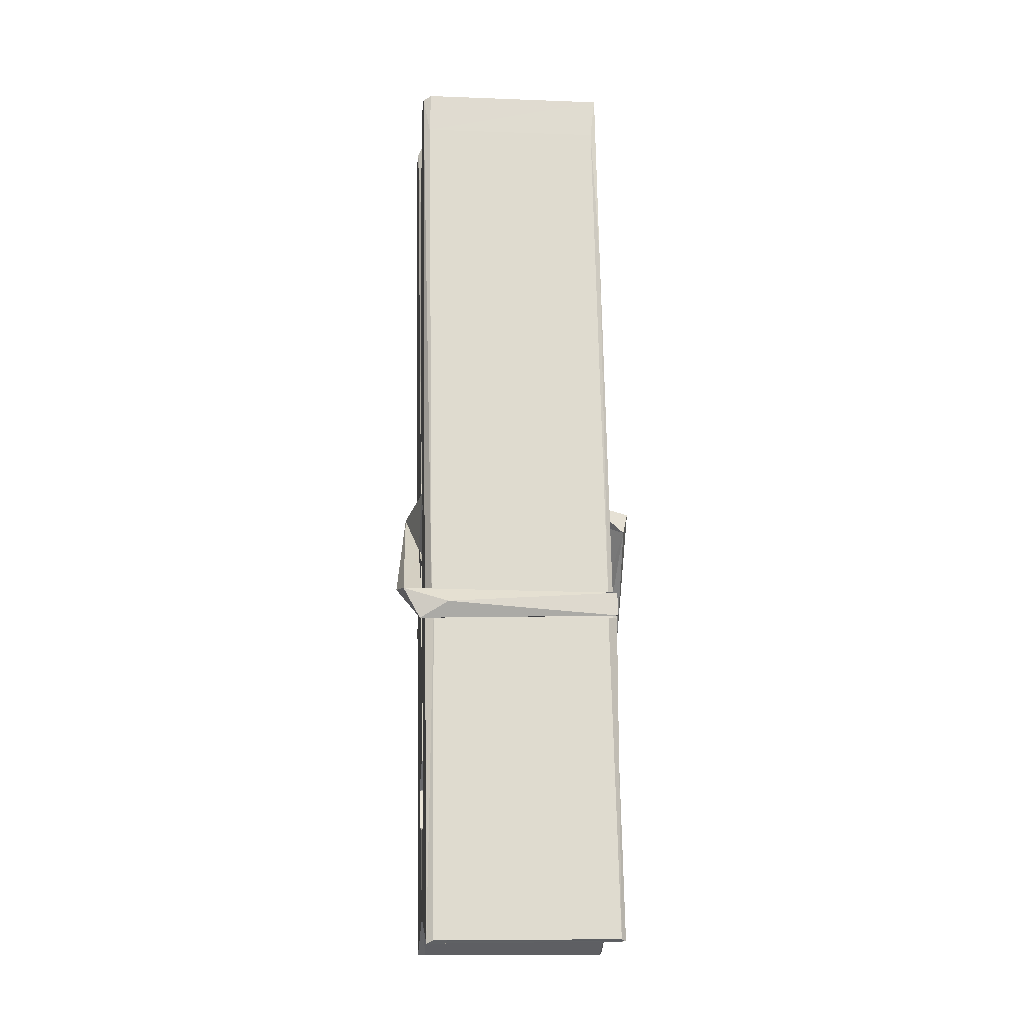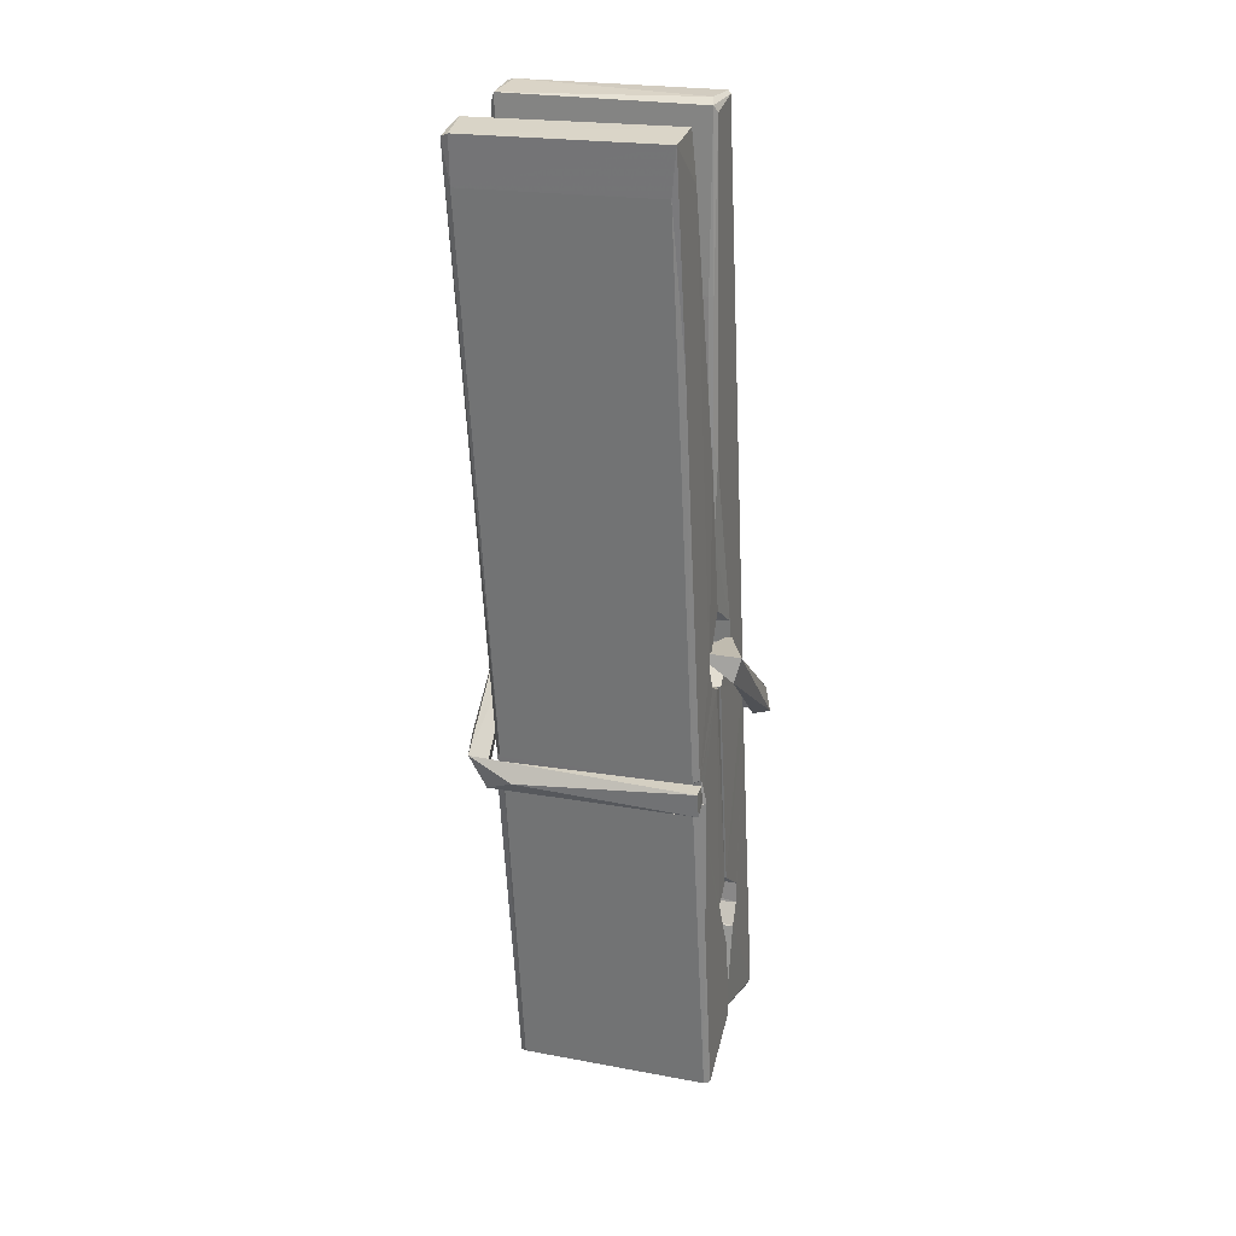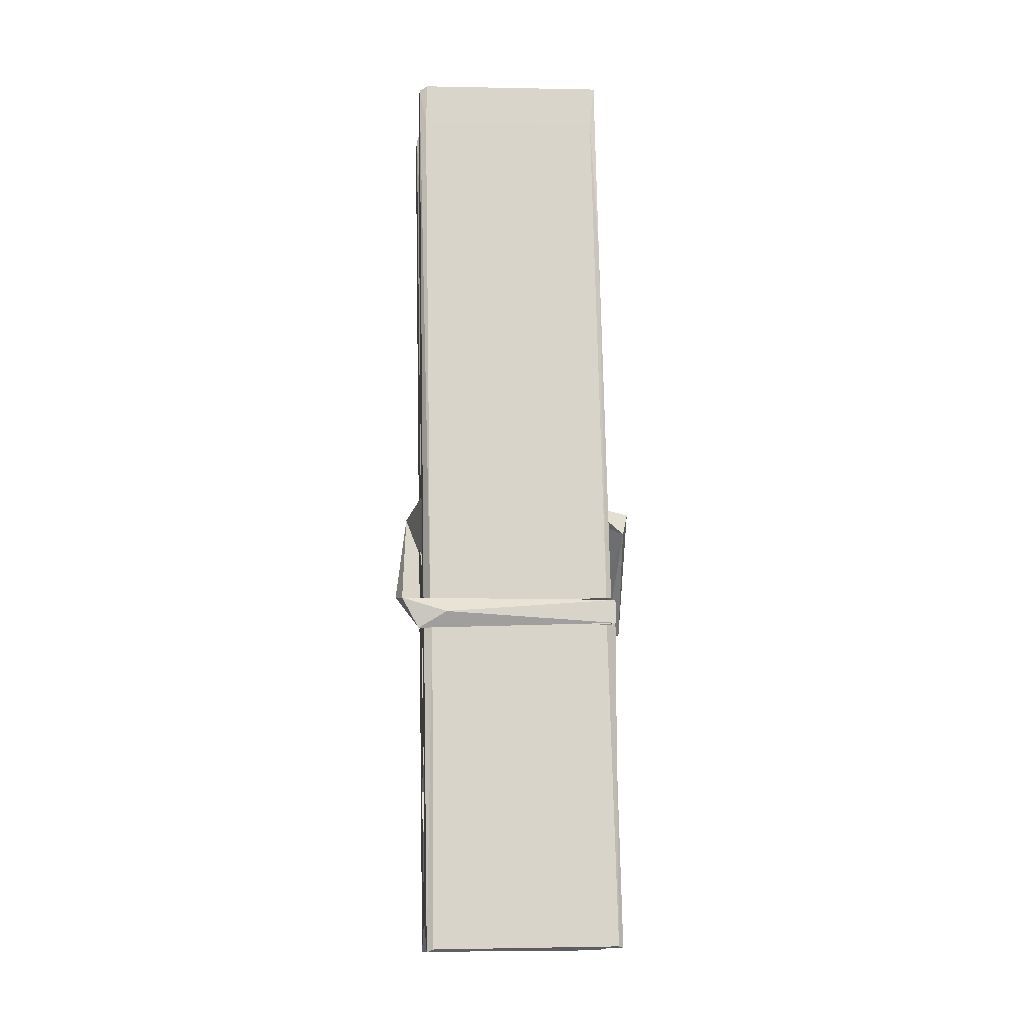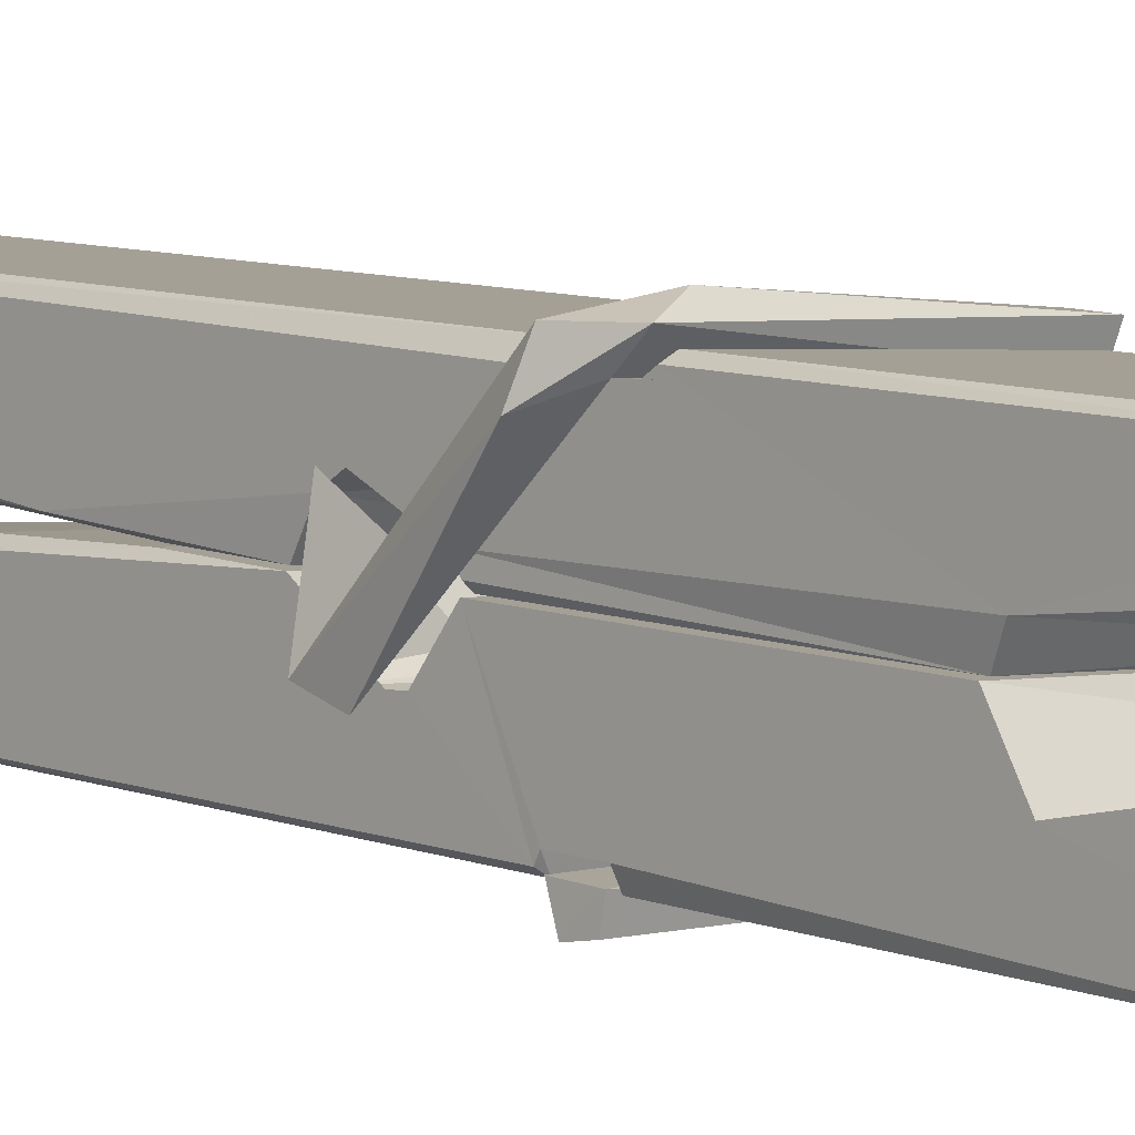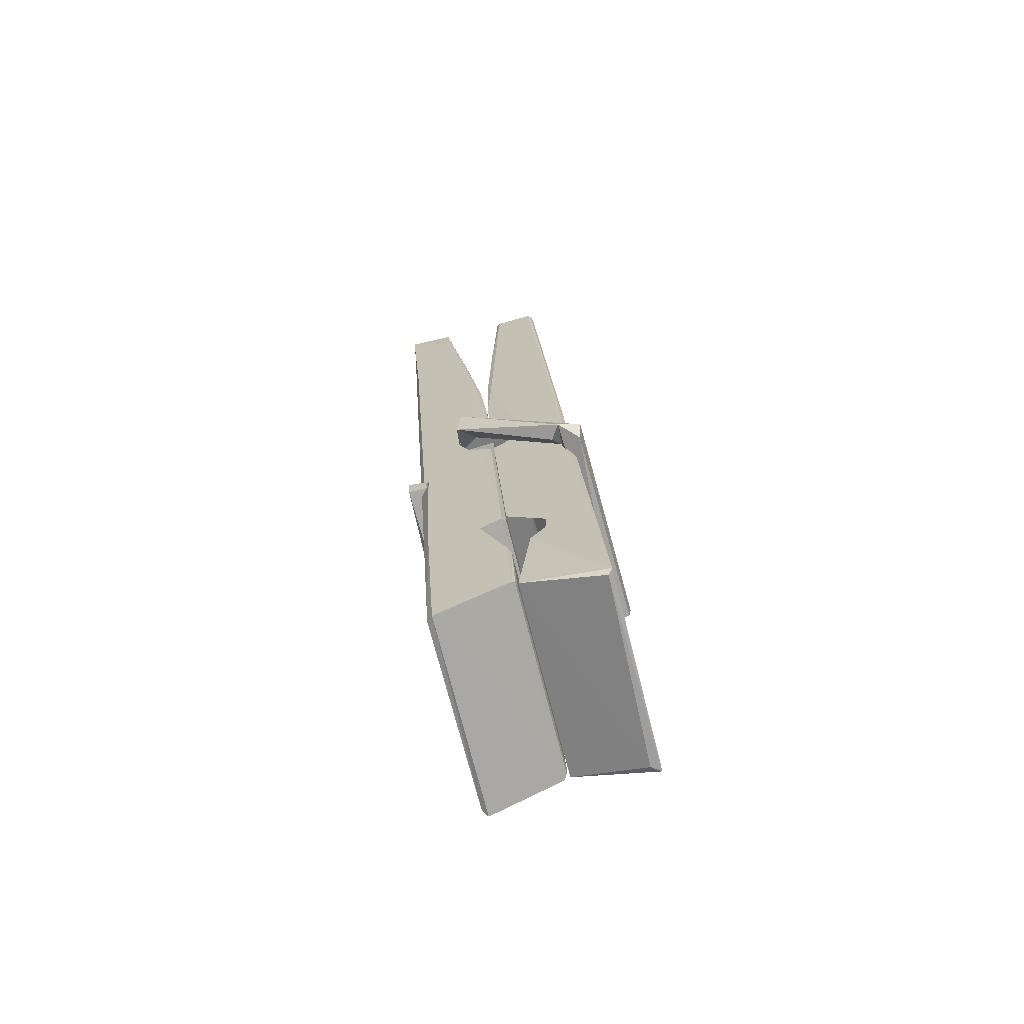
<metadata>
{"format":"obj","ext":"obj","renderer":"f3d","projection":"perspective","resolution":1024,"background":"white","views":[{"elev":-22.9,"azim":-5.3,"up":"+Y"},{"elev":26.4,"azim":18.3,"up":"+Y"},{"elev":-18.6,"azim":-4.0,"up":"+Y"},{"elev":2.5,"azim":-41.1,"up":"+Z"},{"elev":-68.2,"azim":104.4,"up":"+Y"}]}
</metadata>
<code>
v 1.811 9.814 -9.187
v 1.974 9.848 -9.246
v 1.813 9.846 -9.247
v 1.817 9.85 -9.248
v 1.799 10.39 -9.202
v 1.801 10.47 -9.19
v 1.798 10.57 -9.173
v 1.804 10.36 -9.208
v 1.956 10.57 -9.172
v 1.797 10.57 -9.129
v 1.797 10.33 -9.209
v 1.791 10.6 -9.166
v 1.971 9.983 -9.237
v 1.804 10.09 -9.167
v 1.802 10.17 -9.214
v 1.808 9.916 -9.233
v 1.808 9.924 -9.221
v 1.807 9.972 -9.224
v 1.973 9.93 -9.218
v 1.967 9.951 -9.211
v 1.813 9.933 -9.214
v 1.966 10.2 -9.194
v 1.961 10.22 -9.198
v 1.8 10.22 -9.201
v 1.801 10.23 -9.22
v 1.964 10.23 -9.222
v 1.809 10.11 -9.162
v 1.951 10.57 -9.174
v 1.954 10.61 -9.167
v 1.957 10.37 -9.209
v 1.966 10.18 -9.204
v 1.965 10.17 -9.225
v 1.966 10.17 -9.215
v 1.966 9.986 -9.239
v 1.972 9.85 -9.248
v 1.969 9.854 -9.249
v 1.972 10.09 -9.172
v 1.811 10.09 -9.163
v 1.952 10.57 -9.131
v 1.953 10.48 -9.191
v 1.802 10.19 -9.193
v 1.81 9.98 -9.238
v 1.817 9.952 -9.21
v 1.973 9.918 -9.241
v 1.805 10.29 -9.216
v 1.96 10.29 -9.218
v 1.801 10.2 -9.194
v 1.791 10.6 -9.131
v 1.798 10.6 -9.127
v 1.955 10.61 -9.128
v 1.959 10.45 -9.142
v 1.968 10.12 -9.167
v 1.969 9.915 -9.244
v 1.976 9.819 -9.188
v 1.972 9.82 -9.184
v 1.816 9.816 -9.183
v 1.81 9.844 -9.244
v 1.962 10.35 -9.207
v 1.972 9.971 -9.219
v 1.806 10.16 -9.226
v 1.961 10.16 -9.227
v 1.968 10.11 -9.171
v 1.802 10.16 -9.222
v 1.969 10.09 -9.169
v 1.964 10.09 -9.164
v 1.813 9.911 -9.243
v 1.803 10.11 -9.17
v 1.804 10.09 -9.171
v 1.963 10.12 -9.163
v 1.794 10.61 -9.223
v 1.971 9.85 -9.25
v 1.8 10.36 -9.216
v 1.797 10.47 -9.218
v 1.955 10.61 -9.227
v 1.955 10.61 -9.259
v 1.962 10.35 -9.221
v 1.959 10.37 -9.218
v 1.956 10.48 -9.22
v 1.797 10.35 -9.22
v 1.806 9.98 -9.239
v 1.971 9.985 -9.24
v 1.972 9.926 -9.26
v 1.806 9.962 -9.27
v 1.806 10.1 -9.298
v 1.971 9.975 -9.261
v 1.804 10.2 -9.254
v 1.962 10.22 -9.245
v 1.807 10.22 -9.241
v 1.965 10.21 -9.253
v 1.8 10.23 -9.222
v 1.801 10.18 -9.251
v 1.966 10.18 -9.247
v 1.966 10.19 -9.254
v 1.962 10.23 -9.223
v 1.802 10.16 -9.226
v 1.796 10.6 -9.262
v 1.956 10.37 -9.217
v 1.972 9.942 -9.271
v 1.962 10.11 -9.299
v 1.959 10.32 -9.283
v 1.949 10.61 -9.264
v 1.949 10.61 -9.234
v 1.952 10.61 -9.224
v 1.953 10.48 -9.219
v 1.8 10.21 -9.251
v 1.971 9.959 -9.273
v 1.808 9.927 -9.265
v 1.81 9.846 -9.249
v 1.802 10.29 -9.218
v 1.961 10.29 -9.219
v 1.961 10.14 -9.297
v 1.79 10.61 -9.26
v 1.795 10.61 -9.257
v 1.952 10.61 -9.262
v 1.967 10.14 -9.293
v 1.967 10.11 -9.295
v 1.974 9.832 -9.319
v 1.816 9.825 -9.31
v 1.803 10.1 -9.29
v 1.79 10.6 -9.225
v 1.972 9.827 -9.315
v 1.808 10.13 -9.296
v 1.802 10.13 -9.293
v 1.966 10.17 -9.228
v 1.802 10.13 -9.288
v 1.813 9.912 -9.244
v 1.81 9.825 -9.317
v 1.967 10.13 -9.289
v 1.962 10.11 -9.291
v 1.803 10.13 -9.295
v 1.968 10.13 -9.288
v 1.976 10.11 -9.306
v 1.803 10.11 -9.296
v 1.99 10.12 -9.29
v 1.804 10.11 -9.309
v 1.802 10.12 -9.311
v 1.971 10.09 -9.155
v 1.969 10.1 -9.17
v 1.969 10.2 -9.211
v 1.784 10.11 -9.156
v 1.964 10.19 -9.261
v 1.954 10.21 -9.192
v 1.808 10.16 -9.239
v 1.8 10.22 -9.194
v 1.787 10.21 -9.249
v 1.788 10.19 -9.257
v 1.779 10.12 -9.18
v 1.799 10.17 -9.219
v 1.823 10.1 -9.148
v 1.799 10.08 -9.157
v 1.797 10.1 -9.17
v 1.969 10.11 -9.167
v 1.8 10.11 -9.159
v 1.97 10.11 -9.153
v 1.988 10.21 -9.203
v 1.984 10.19 -9.198
v 1.978 10.12 -9.282
v 1.982 10.13 -9.308
f 49 29 12
f 8 5 6
f 5 7 6
f 7 40 6
f 40 8 6
f 58 30 29
f 58 29 9
f 12 5 11
f 18 15 42
f 15 63 42
f 20 59 19
f 38 14 1
f 18 43 17
f 18 59 43
f 17 43 21
f 22 23 26
f 41 31 15
f 15 32 60
f 7 5 12
f 50 9 29
f 48 10 49
f 28 12 29
f 28 29 40
f 29 30 40
f 23 24 26
f 22 47 23
f 47 24 23
f 41 22 31
f 18 13 59
f 43 59 20
f 19 17 21
f 21 20 19
f 44 16 19
f 16 17 19
f 54 57 2
f 69 52 51
f 39 51 50
f 28 7 12
f 30 8 40
f 40 7 28
f 25 45 26
f 25 26 24
f 47 22 41
f 31 33 15
f 33 32 15
f 34 13 42
f 42 13 18
f 43 20 21
f 36 35 3
f 36 3 4
f 57 3 2
f 3 35 2
f 10 39 50
f 10 50 49
f 25 11 45
f 11 5 8
f 11 8 45
f 45 8 30
f 26 45 46
f 45 30 46
f 58 22 26
f 26 46 58
f 46 30 58
f 51 39 69
f 39 10 69
f 25 24 11
f 47 67 48
f 67 27 48
f 48 27 10
f 51 9 50
f 22 9 51
f 52 22 51
f 64 37 55
f 55 56 54
f 54 56 1
f 4 3 66
f 36 4 66
f 36 66 53
f 35 36 53
f 35 53 2
f 56 55 38
f 66 3 57
f 1 18 17
f 14 18 1
f 15 18 14
f 47 11 24
f 11 47 48
f 12 11 48
f 49 12 48
f 29 49 50
f 9 22 58
f 31 22 52
f 31 52 33
f 64 19 59
f 19 64 44
f 2 44 64
f 2 64 54
f 57 54 1
f 32 61 60
f 33 13 32
f 62 33 52
f 47 41 15
f 15 60 63
f 60 61 42
f 34 42 61
f 32 13 34
f 32 34 61
f 33 59 13
f 64 59 33
f 38 55 65
f 55 37 65
f 14 68 15
f 60 42 63
f 66 16 44
f 66 44 53
f 2 53 44
f 55 54 64
f 38 1 56
f 17 57 1
f 57 17 16
f 66 57 16
f 15 68 67
f 62 37 64
f 68 37 62
f 68 62 67
f 64 33 62
f 52 69 62
f 67 62 69
f 67 69 27
f 47 15 67
f 69 10 27
f 37 38 65
f 38 37 68
f 68 14 38
f 82 117 71
f 75 76 74
f 76 77 78
f 76 78 74
f 78 103 74
f 73 72 79
f 73 79 120
f 83 85 106
f 83 80 85
f 83 106 98
f 83 98 107
f 106 116 98
f 105 86 91
f 87 94 89
f 112 123 122
f 123 90 105
f 90 88 105
f 70 73 120
f 103 78 104
f 78 77 97
f 78 97 104
f 88 94 87
f 89 86 105
f 105 87 89
f 93 86 89
f 117 116 99
f 115 100 111
f 96 111 101
f 111 100 101
f 100 114 101
f 72 73 104
f 73 70 103
f 73 103 104
f 104 97 72
f 90 109 94
f 94 88 90
f 105 88 87
f 92 91 93
f 91 86 93
f 95 91 92
f 92 124 95
f 95 81 80
f 80 81 85
f 98 82 107
f 107 82 126
f 108 71 118
f 127 121 117
f 114 112 96
f 114 96 101
f 102 103 70
f 72 97 110
f 72 110 109
f 110 94 109
f 97 77 110
f 89 94 110
f 89 110 76
f 110 77 76
f 122 111 96
f 96 112 122
f 79 72 109
f 109 90 79
f 127 84 119
f 113 112 114
f 114 102 113
f 75 102 114
f 75 114 100
f 75 100 115
f 121 127 118
f 126 71 108
f 84 127 117
f 99 84 117
f 127 83 107
f 127 119 83
f 95 123 91
f 91 123 105
f 90 123 112
f 90 112 79
f 112 120 79
f 112 70 120
f 70 112 113
f 70 113 102
f 102 75 103
f 103 75 74
f 76 75 89
f 75 115 89
f 115 93 89
f 81 128 116
f 106 85 81
f 106 81 116
f 98 116 117
f 98 117 82
f 121 71 117
f 71 121 118
f 127 108 118
f 92 93 124
f 93 115 124
f 123 95 125
f 81 95 124
f 128 81 124
f 124 115 128
f 128 115 111
f 111 122 125
f 111 125 128
f 122 123 125
f 80 83 119
f 71 126 82
f 127 107 108
f 107 126 108
f 119 129 128
f 128 125 119
f 80 125 95
f 125 80 119
f 99 116 128
f 99 128 129
f 99 129 119
f 119 84 99
f 131 158 130
f 132 136 158
f 132 134 133
f 130 136 133
f 132 133 135
f 136 132 135
f 130 158 136
f 149 137 154
f 154 152 153
f 155 134 158
f 158 131 139
f 151 148 153
f 147 146 151
f 155 142 156
f 156 142 139
f 155 139 142
f 142 155 141
f 141 155 142
f 145 144 143
f 145 143 144
f 148 145 144
f 144 145 148
f 146 145 148
f 147 145 146
f 146 148 151
f 147 140 145
f 156 139 131
f 134 155 156
f 155 158 139
f 145 140 148
f 147 150 140
f 150 147 151
f 150 149 140
f 140 153 148
f 153 140 154
f 154 140 149
f 151 138 150
f 153 152 151
f 138 152 137
f 137 152 154
f 150 137 149
f 137 150 138
f 138 151 152
f 157 134 156
f 157 156 131
f 157 131 134
f 132 158 134
f 134 131 133
f 131 130 133
f 133 136 135
f 49 29 12
f 8 5 6
f 5 7 6
f 7 40 6
f 40 8 6
f 58 30 29
f 58 29 9
f 12 5 11
f 18 15 42
f 15 63 42
f 20 59 19
f 38 14 1
f 18 43 17
f 18 59 43
f 17 43 21
f 22 23 26
f 41 31 15
f 15 32 60
f 7 5 12
f 50 9 29
f 48 10 49
f 28 12 29
f 28 29 40
f 29 30 40
f 23 24 26
f 22 47 23
f 47 24 23
f 41 22 31
f 18 13 59
f 43 59 20
f 19 17 21
f 21 20 19
f 44 16 19
f 16 17 19
f 54 57 2
f 69 52 51
f 39 51 50
f 28 7 12
f 30 8 40
f 40 7 28
f 25 45 26
f 25 26 24
f 47 22 41
f 31 33 15
f 33 32 15
f 34 13 42
f 42 13 18
f 43 20 21
f 36 35 3
f 36 3 4
f 57 3 2
f 3 35 2
f 10 39 50
f 10 50 49
f 25 11 45
f 11 5 8
f 11 8 45
f 45 8 30
f 26 45 46
f 45 30 46
f 58 22 26
f 26 46 58
f 46 30 58
f 51 39 69
f 39 10 69
f 25 24 11
f 47 67 48
f 67 27 48
f 48 27 10
f 51 9 50
f 22 9 51
f 52 22 51
f 64 37 55
f 55 56 54
f 54 56 1
f 4 3 66
f 36 4 66
f 36 66 53
f 35 36 53
f 35 53 2
f 56 55 38
f 66 3 57
f 1 18 17
f 14 18 1
f 15 18 14
f 47 11 24
f 11 47 48
f 12 11 48
f 49 12 48
f 29 49 50
f 9 22 58
f 31 22 52
f 31 52 33
f 64 19 59
f 19 64 44
f 2 44 64
f 2 64 54
f 57 54 1
f 32 61 60
f 33 13 32
f 62 33 52
f 47 41 15
f 15 60 63
f 60 61 42
f 34 42 61
f 32 13 34
f 32 34 61
f 33 59 13
f 64 59 33
f 38 55 65
f 55 37 65
f 14 68 15
f 60 42 63
f 66 16 44
f 66 44 53
f 2 53 44
f 55 54 64
f 38 1 56
f 17 57 1
f 57 17 16
f 66 57 16
f 15 68 67
f 62 37 64
f 68 37 62
f 68 62 67
f 64 33 62
f 52 69 62
f 67 62 69
f 67 69 27
f 47 15 67
f 69 10 27
f 37 38 65
f 38 37 68
f 68 14 38
f 82 117 71
f 75 76 74
f 76 77 78
f 76 78 74
f 78 103 74
f 73 72 79
f 73 79 120
f 83 85 106
f 83 80 85
f 83 106 98
f 83 98 107
f 106 116 98
f 105 86 91
f 87 94 89
f 112 123 122
f 123 90 105
f 90 88 105
f 70 73 120
f 103 78 104
f 78 77 97
f 78 97 104
f 88 94 87
f 89 86 105
f 105 87 89
f 93 86 89
f 117 116 99
f 115 100 111
f 96 111 101
f 111 100 101
f 100 114 101
f 72 73 104
f 73 70 103
f 73 103 104
f 104 97 72
f 90 109 94
f 94 88 90
f 105 88 87
f 92 91 93
f 91 86 93
f 95 91 92
f 92 124 95
f 95 81 80
f 80 81 85
f 98 82 107
f 107 82 126
f 108 71 118
f 127 121 117
f 114 112 96
f 114 96 101
f 102 103 70
f 72 97 110
f 72 110 109
f 110 94 109
f 97 77 110
f 89 94 110
f 89 110 76
f 110 77 76
f 122 111 96
f 96 112 122
f 79 72 109
f 109 90 79
f 127 84 119
f 113 112 114
f 114 102 113
f 75 102 114
f 75 114 100
f 75 100 115
f 121 127 118
f 126 71 108
f 84 127 117
f 99 84 117
f 127 83 107
f 127 119 83
f 95 123 91
f 91 123 105
f 90 123 112
f 90 112 79
f 112 120 79
f 112 70 120
f 70 112 113
f 70 113 102
f 102 75 103
f 103 75 74
f 76 75 89
f 75 115 89
f 115 93 89
f 81 128 116
f 106 85 81
f 106 81 116
f 98 116 117
f 98 117 82
f 121 71 117
f 71 121 118
f 127 108 118
f 92 93 124
f 93 115 124
f 123 95 125
f 81 95 124
f 128 81 124
f 124 115 128
f 128 115 111
f 111 122 125
f 111 125 128
f 122 123 125
f 80 83 119
f 71 126 82
f 127 107 108
f 107 126 108
f 119 129 128
f 128 125 119
f 80 125 95
f 125 80 119
f 99 116 128
f 99 128 129
f 99 129 119
f 119 84 99
f 131 158 130
f 132 136 158
f 132 134 133
f 130 136 133
f 132 133 135
f 136 132 135
f 130 158 136
f 149 137 154
f 154 152 153
f 155 134 158
f 158 131 139
f 151 148 153
f 147 146 151
f 155 142 156
f 156 142 139
f 155 139 142
f 142 155 141
f 141 155 142
f 145 144 143
f 145 143 144
f 148 145 144
f 144 145 148
f 146 145 148
f 147 145 146
f 146 148 151
f 147 140 145
f 156 139 131
f 134 155 156
f 155 158 139
f 145 140 148
f 147 150 140
f 150 147 151
f 150 149 140
f 140 153 148
f 153 140 154
f 154 140 149
f 151 138 150
f 153 152 151
f 138 152 137
f 137 152 154
f 150 137 149
f 137 150 138
f 138 151 152
f 157 134 156
f 157 156 131
f 157 131 134
f 132 158 134
f 134 131 133
f 131 130 133
f 133 136 135

</code>
